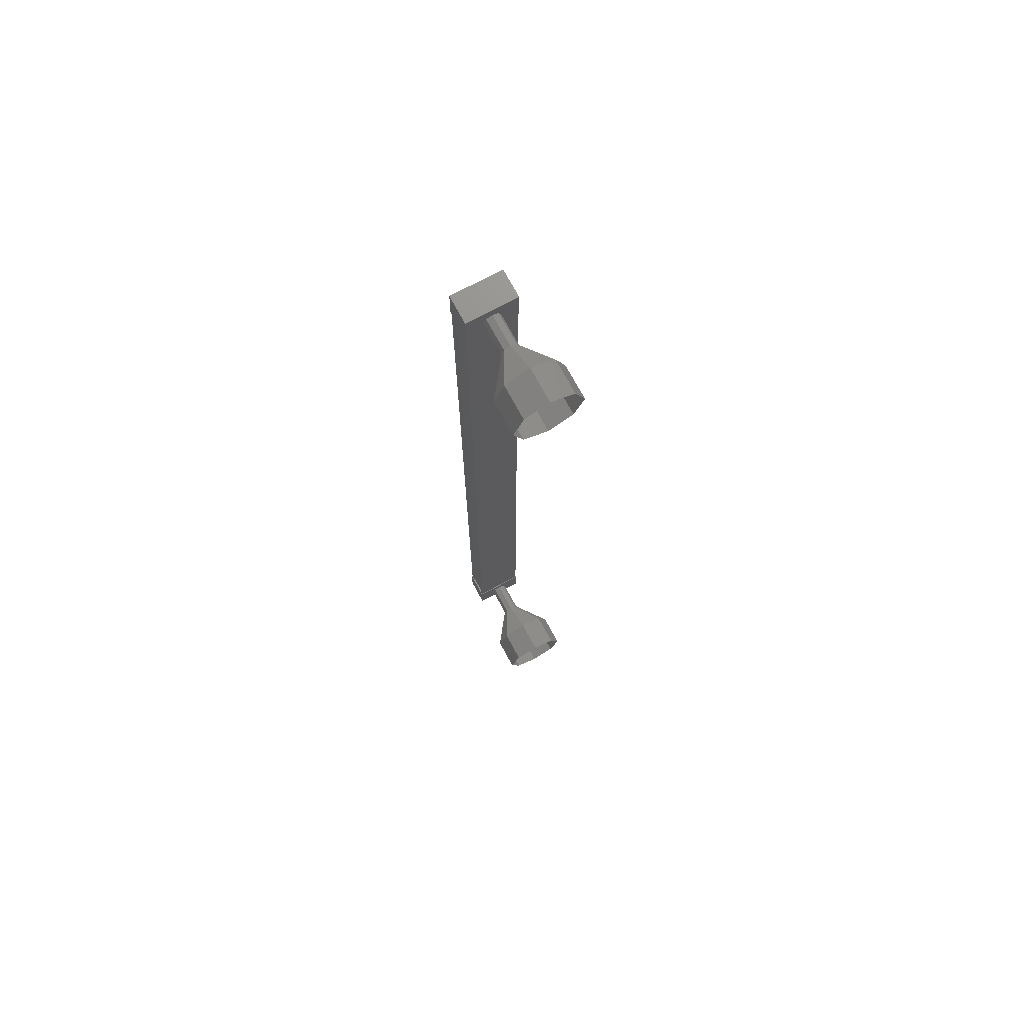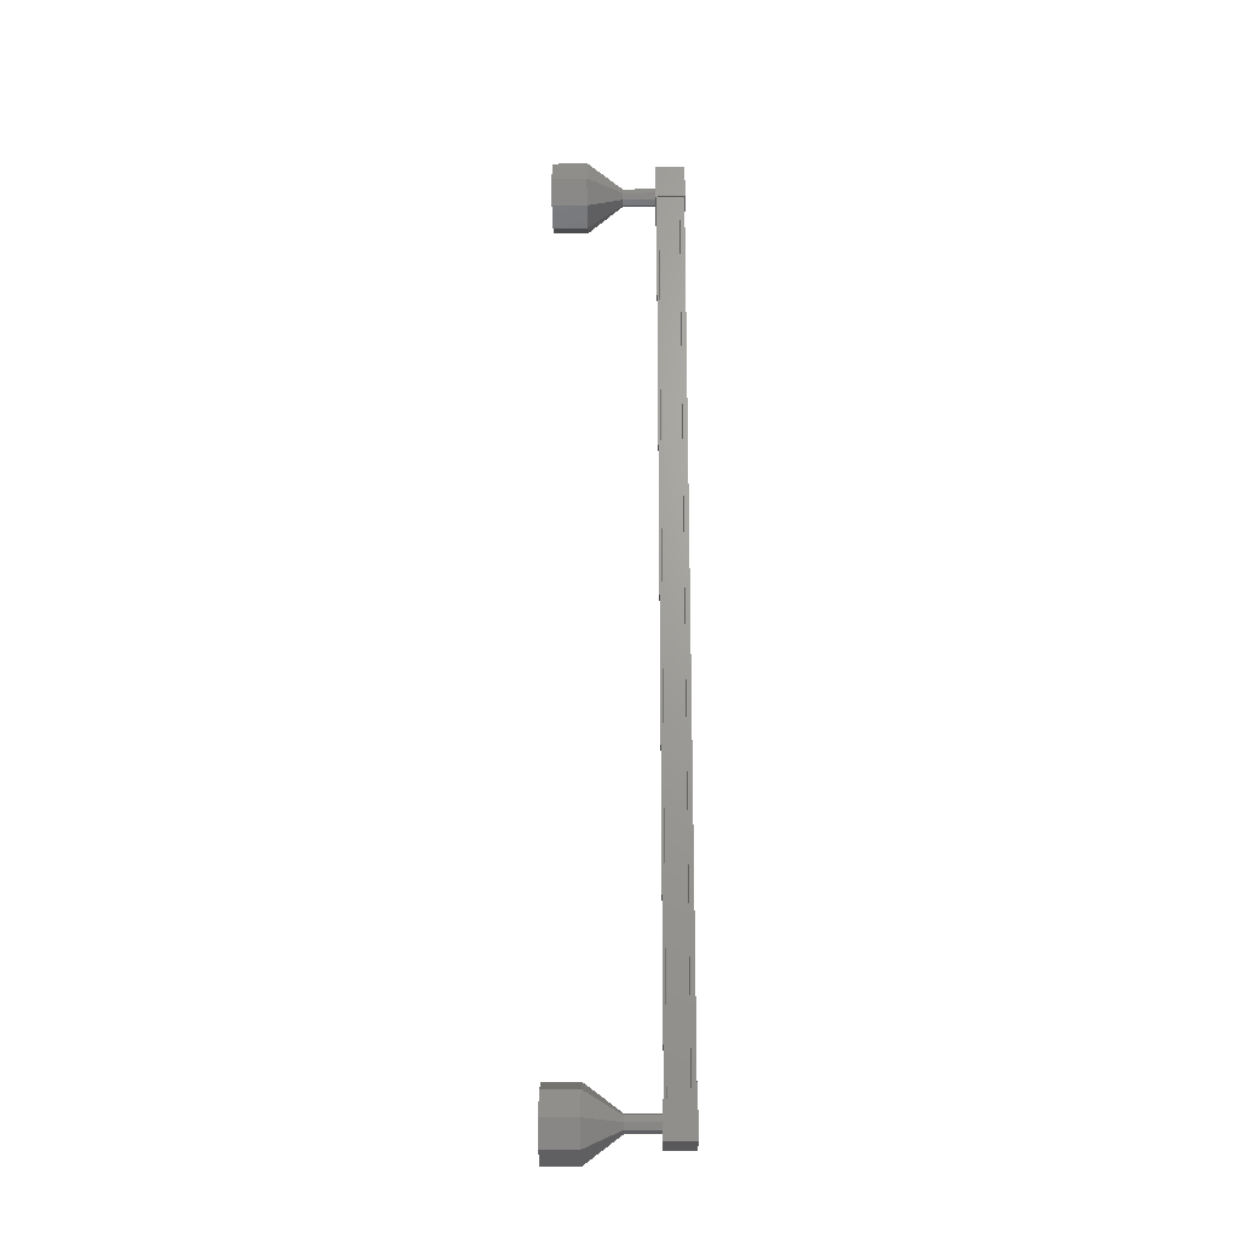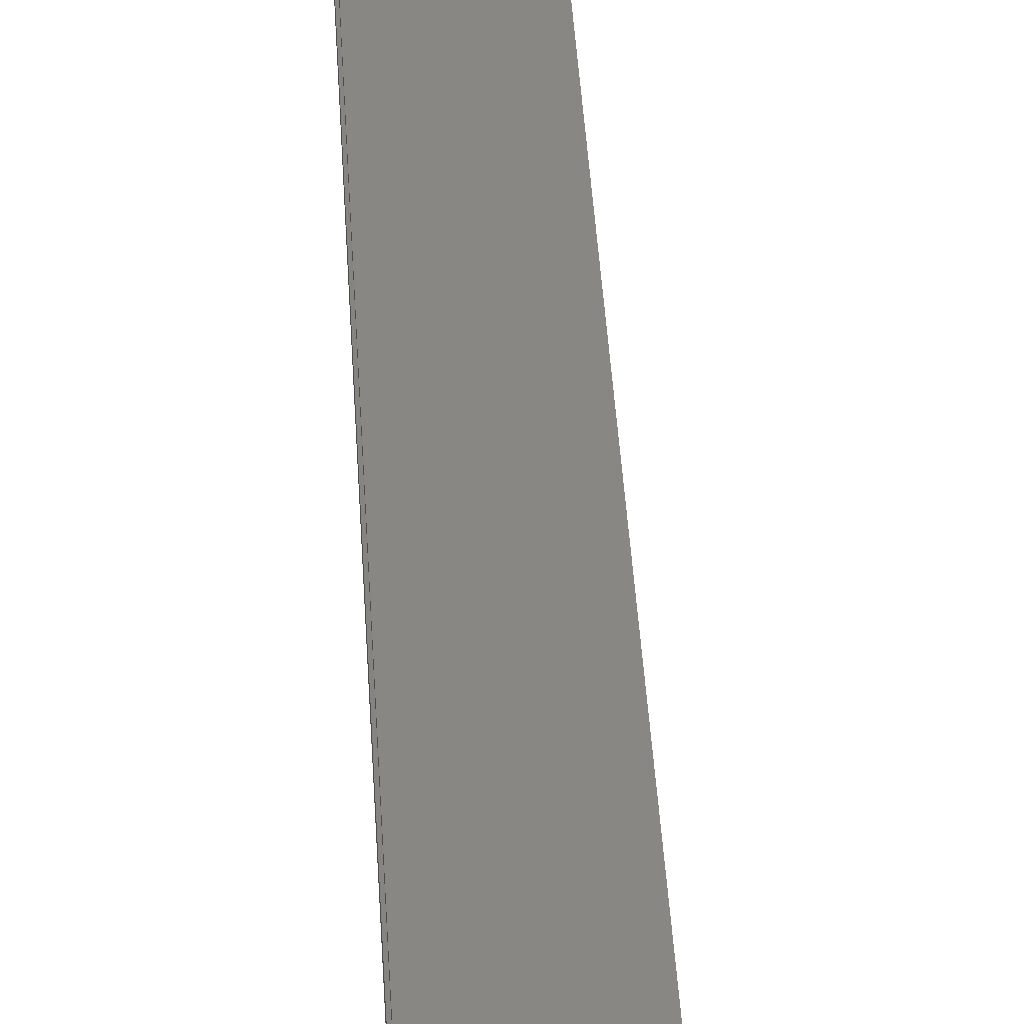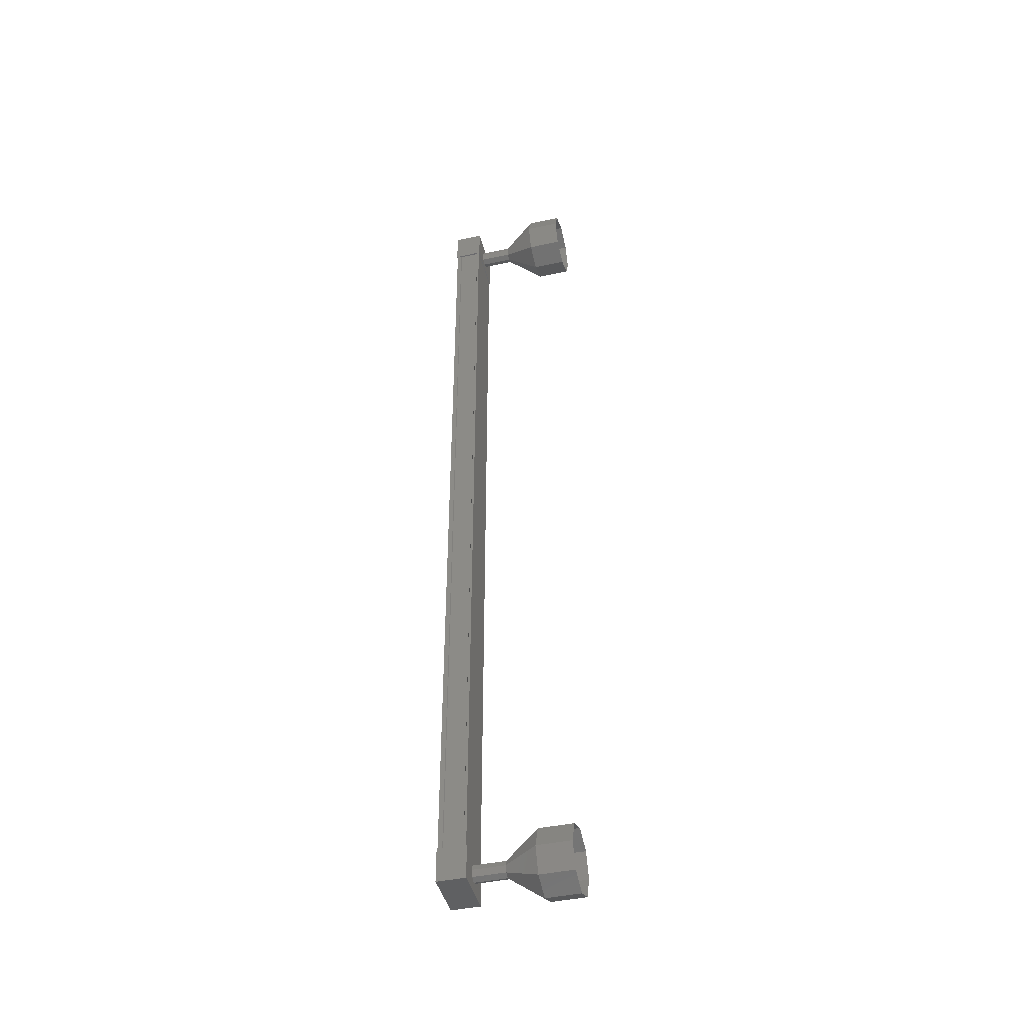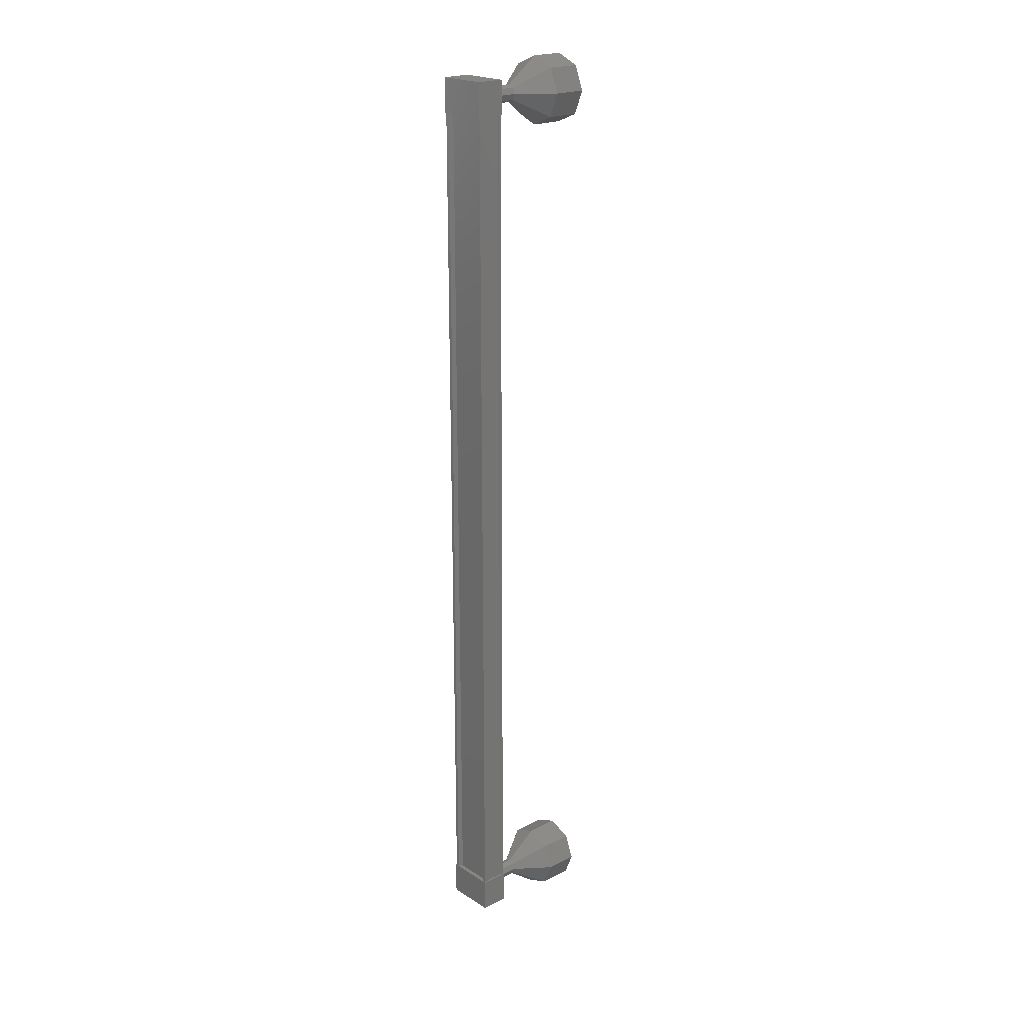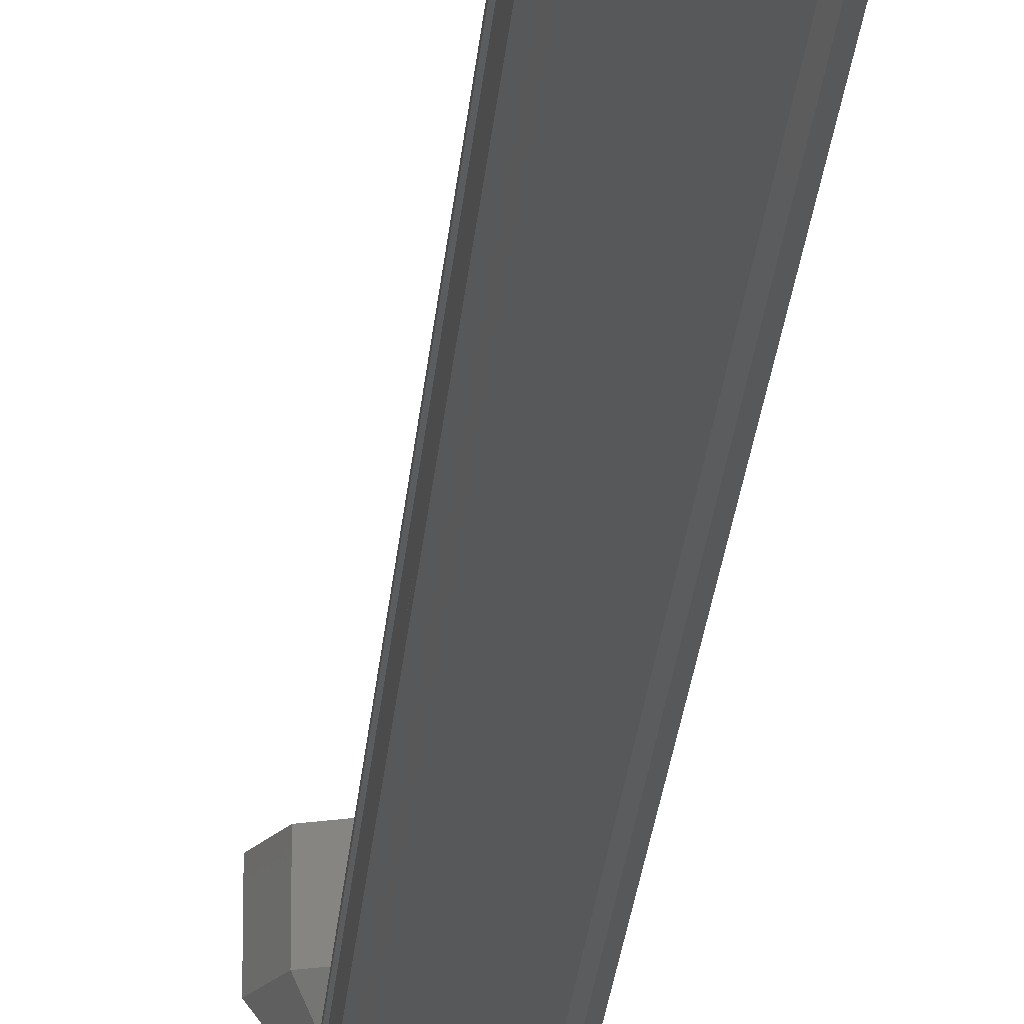
<metadata>
{"format":"stl","ext":"stl","renderer":"f3d","projection":"perspective","resolution":1024,"background":"white","views":[{"elev":72.7,"azim":-28.4,"up":"+Y"},{"elev":-22.5,"azim":91.0,"up":"+Y"},{"elev":24.1,"azim":178.0,"up":"+Z"},{"elev":-43.2,"azim":-75.9,"up":"+Y"},{"elev":21.2,"azim":-131.8,"up":"+Y"},{"elev":-18.2,"azim":176.5,"up":"+Z"}]}
</metadata>
<code>
# stl→obj: 114 verts, 152 faces
v 53.07 -1804 -32.79
v 52.99 -1804 -32.9
v 53.02 -1778 -32.9
v 52.91 -1778 -32.9
v 54.2 -1778 -32.79
v 54.28 -1778 -32.9
v 54.26 -1804 -32.9
v 54.39 -1778 -32.9
v 54.36 -1804 -32.9
v 54.38 -1778 -32.16
v 54.36 -1804 -32.16
v 54.35 -1778 -32.18
v 54.33 -1804 -32.18
v 54.33 -1804 -32.75
v 53.1 -1778 -32.79
v 54.18 -1804 -32.79
v 54.36 -1804 -32.76
v 54.39 -1778 -32.76
v 54.35 -1778 -32.75
v 52.9 -1778 -32.92
v 54.4 -1778 -32.07
v 54.4 -1778 -32.91
v 54.4 -1779 -32.91
v 52.9 -1779 -32.92
v 54.4 -1779 -32.07
v 52.89 -1779 -32.08
v 52.9 -1778 -32.08
v 54.38 -1804 -32.91
v 52.88 -1804 -32.92
v 54.38 -1804 -32.07
v 52.87 -1804 -32.08
v 52.87 -1805 -32.08
v 52.87 -1805 -32.92
v 54.38 -1805 -32.91
v 54.38 -1805 -32.07
v 52.89 -1804 -32.9
v 52.89 -1804 -32.77
v 52.91 -1778 -32.77
v 52.92 -1804 -32.75
v 52.95 -1778 -32.75
v 52.92 -1804 -32.18
v 52.94 -1778 -32.18
v 52.89 -1804 -32.17
v 52.91 -1778 -32.17
v 52.89 -1804 -32.1
v 52.91 -1778 -32.1
v 54.36 -1804 -32.1
v 54.38 -1778 -32.1
v 53.62 -1805 -31.14
v 53.62 -1805 -30.14
v 53.45 -1804 -31.14
v 52.91 -1805 -30.14
v 53.37 -1804 -31.14
v 52.62 -1804 -30.14
v 52.91 -1804 -30.14
v 53.62 -1804 -31.14
v 53.62 -1803 -30.14
v 53.8 -1804 -31.14
v 54.33 -1804 -30.13
v 53.87 -1804 -31.14
v 54.62 -1804 -30.13
v 54.33 -1805 -30.13
v 53.65 -1778 -32.13
v 53.65 -1778 -31.13
v 53.47 -1778 -32.13
v 53.47 -1778 -31.13
v 53.4 -1778 -32.13
v 53.4 -1778 -31.13
v 53.83 -1778 -32.13
v 53.82 -1778 -31.13
v 53.9 -1778 -32.13
v 53.9 -1778 -31.13
v 53.82 -1778 -32.13
v 53.64 -1779 -30.14
v 53.64 -1779 -29.14
v 52.93 -1779 -30.14
v 52.93 -1779 -29.14
v 52.64 -1778 -30.14
v 52.64 -1778 -29.14
v 52.94 -1777 -30.14
v 52.93 -1777 -29.14
v 53.64 -1777 -30.14
v 53.64 -1777 -29.14
v 54.35 -1777 -30.13
v 54.35 -1777 -29.13
v 54.64 -1778 -30.13
v 54.64 -1778 -29.13
v 54.35 -1779 -30.13
v 54.35 -1779 -29.13
v 53.65 -1778 -31.14
v 53.47 -1778 -31.14
v 53.4 -1778 -31.14
v 53.82 -1778 -31.14
v 53.9 -1778 -31.14
v 53.63 -1805 -32.13
v 53.62 -1805 -31.13
v 53.45 -1804 -32.13
v 53.45 -1804 -31.13
v 53.38 -1804 -32.13
v 53.37 -1804 -31.13
v 53.63 -1804 -32.13
v 53.62 -1804 -31.13
v 53.8 -1804 -32.13
v 53.8 -1804 -31.13
v 53.88 -1804 -32.13
v 53.87 -1804 -31.13
v 54.32 -1805 -29.13
v 53.62 -1805 -29.14
v 52.91 -1805 -29.14
v 52.62 -1804 -29.14
v 52.91 -1804 -29.14
v 53.62 -1803 -29.14
v 54.32 -1804 -29.13
v 54.62 -1804 -29.13
f 1 2 3
f 3 2 4
f 5 6 7
f 7 6 8
f 8 9 7
f 10 11 12
f 12 11 13
f 13 14 12
f 3 15 1
f 1 15 5
f 5 16 1
f 7 16 5
f 9 8 17
f 17 8 18
f 18 14 17
f 19 14 18
f 12 14 19
f 20 21 22
f 22 21 23
f 23 24 22
f 25 24 23
f 26 24 25
f 25 21 26
f 26 21 27
f 27 21 20
f 20 24 27
f 22 24 20
f 28 29 30
f 30 29 31
f 31 32 30
f 29 32 31
f 33 32 29
f 29 34 33
f 33 34 32
f 32 34 35
f 35 30 32
f 34 30 35
f 28 30 34
f 34 29 28
f 2 36 4
f 4 36 37
f 37 38 4
f 39 38 37
f 40 38 39
f 39 41 40
f 40 41 42
f 42 41 43
f 43 44 42
f 45 44 43
f 46 44 45
f 45 47 46
f 46 47 48
f 48 47 10
f 25 23 21
f 24 26 27
f 47 11 10
f 49 50 51
f 51 50 52
f 52 53 51
f 54 53 52
f 51 53 54
f 54 55 51
f 51 55 56
f 56 55 57
f 57 58 56
f 59 58 57
f 60 58 59
f 59 61 60
f 60 61 58
f 58 61 62
f 62 49 58
f 50 49 62
f 63 64 65
f 65 64 66
f 66 67 65
f 68 67 66
f 65 67 68
f 68 66 65
f 65 66 63
f 63 66 64
f 64 69 63
f 70 69 64
f 71 69 70
f 70 72 71
f 71 72 73
f 73 72 70
f 70 63 73
f 64 63 70
f 74 75 76
f 76 75 77
f 77 78 76
f 79 78 77
f 80 78 79
f 79 81 80
f 80 81 82
f 82 81 83
f 83 84 82
f 85 84 83
f 86 84 85
f 85 87 86
f 86 87 88
f 88 87 89
f 89 74 88
f 75 74 89
f 90 74 91
f 91 74 76
f 76 92 91
f 78 92 76
f 91 92 78
f 78 80 91
f 91 80 90
f 90 80 82
f 82 93 90
f 84 93 82
f 94 93 84
f 84 86 94
f 94 86 93
f 93 86 88
f 88 90 93
f 74 90 88
f 95 96 97
f 97 96 98
f 98 99 97
f 100 99 98
f 97 99 100
f 100 98 97
f 97 98 101
f 101 98 102
f 102 103 101
f 104 103 102
f 105 103 104
f 104 106 105
f 105 106 103
f 103 106 104
f 104 95 103
f 96 95 104
f 62 107 50
f 50 107 108
f 108 52 50
f 109 52 108
f 54 52 109
f 109 110 54
f 54 110 55
f 55 110 111
f 111 57 55
f 112 57 111
f 59 57 112
f 112 113 59
f 59 113 61
f 61 113 114
f 114 62 61
f 107 62 114

</code>
